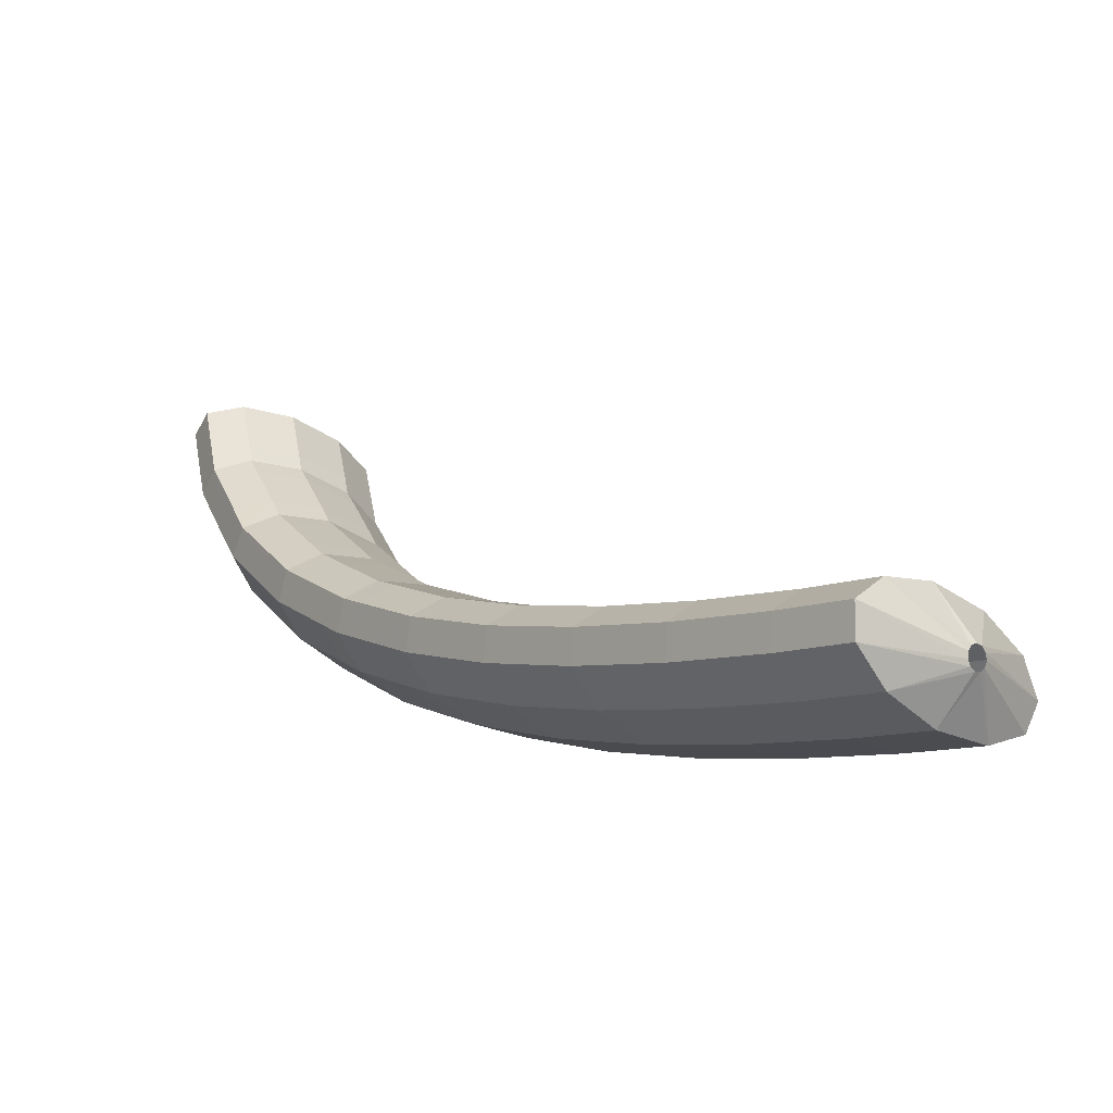
<metadata>
{"format":"obj","ext":"obj","renderer":"f3d","projection":"perspective","resolution":1024,"background":"white","views":[{"elev":-36.1,"azim":80.7,"up":"+Z"}]}
</metadata>
<code>
g tube1
v 123.5 123.5 102.1
v 123.7 123.3 102.1
v 123.9 123.2 102.3
v 124 123.2 102.6
v 124 123.3 102.8
v 123.9 123.5 103
v 123.7 123.8 103
v 123.6 123.9 102.9
v 123.4 124 102.6
v 123.4 123.9 102.4
v 123.4 123.7 102.2
v 123.5 123.5 102.1
v 122 122.5 100.6
v 123.6 120.3 100.9
v 125 119 101.8
v 125.6 118.8 103.1
v 125.3 120 104.4
v 124.2 122.1 105.2
v 122.6 124.4 105.3
v 121 126.2 104.7
v 120 127 103.5
v 119.8 126.4 102.2
v 120.5 124.7 101.1
v 122 122.5 100.6
v 121 121.8 101.1
v 122.6 119.6 101.3
v 124 118.3 102.2
v 124.6 118.1 103.5
v 124.4 119.3 104.8
v 123.2 121.4 105.6
v 121.6 123.7 105.7
v 120.1 125.5 105.1
v 119 126.3 104
v 118.8 125.7 102.6
v 119.6 124 101.5
v 121 121.8 101.1
v 120 121 101.5
v 121.7 118.9 101.7
v 123 117.5 102.7
v 123.7 117.4 104
v 123.4 118.6 105.2
v 122.3 120.7 106
v 120.7 123 106.2
v 119.1 124.8 105.5
v 118 125.6 104.4
v 117.8 125 103.1
v 118.6 123.3 102
v 120 121 101.5
v 119 120.3 101.9
v 120.6 118.2 102.2
v 122 116.8 103.1
v 122.7 116.7 104.4
v 122.4 117.9 105.6
v 121.3 120 106.4
v 119.7 122.3 106.6
v 118.1 124.1 106
v 117 124.9 104.8
v 116.8 124.3 103.5
v 117.6 122.6 102.4
v 119 120.3 101.9
v 118 119.6 102.4
v 119.6 117.5 102.7
v 121 116.1 103.6
v 121.7 116 104.9
v 121.5 117.2 106.1
v 120.4 119.3 106.9
v 118.8 121.6 107
v 117.2 123.4 106.4
v 116.1 124.2 105.3
v 115.9 123.6 104
v 116.6 121.9 102.9
v 118 119.6 102.4
v 117 118.9 102.9
v 118.7 116.8 103.1
v 120.1 115.4 104
v 120.8 115.3 105.3
v 120.5 116.5 106.6
v 119.4 118.6 107.4
v 117.8 120.9 107.5
v 116.2 122.7 106.9
v 115.1 123.5 105.8
v 114.9 122.9 104.4
v 115.6 121.2 103.4
v 117 118.9 102.9
v 116 118.2 103.4
v 117.7 116.1 103.6
v 119.1 114.7 104.5
v 119.8 114.6 105.8
v 119.5 115.8 107
v 118.4 117.9 107.8
v 116.8 120.2 108
v 115.2 122 107.4
v 114.1 122.8 106.2
v 113.9 122.2 104.9
v 114.6 120.5 103.8
v 116 118.2 103.4
v 115 117.5 103.8
v 116.7 115.3 104.1
v 118.1 114 105
v 118.8 113.9 106.3
v 118.6 115.1 107.5
v 117.5 117.2 108.3
v 115.9 119.5 108.4
v 114.3 121.3 107.8
v 113.2 122.1 106.7
v 112.9 121.5 105.4
v 113.6 119.8 104.3
v 115 117.5 103.8
v 114 116.8 104.4
v 115.7 114.6 104.6
v 117.2 113.3 105.5
v 117.9 113.3 106.8
v 117.7 114.5 108
v 116.6 116.6 108.8
v 115 118.9 108.9
v 113.4 120.7 108.3
v 112.2 121.4 107.2
v 112 120.8 105.9
v 112.6 119.1 104.9
v 114 116.8 104.4
v 113.1 116.1 104.9
v 114.8 113.9 105.1
v 116.2 112.6 106
v 116.9 112.6 107.3
v 116.7 113.8 108.5
v 115.6 115.9 109.3
v 114 118.2 109.4
v 112.4 120 108.8
v 111.3 120.7 107.7
v 111 120.1 106.4
v 111.7 118.4 105.4
v 113.1 116.1 104.9
v 112.1 115.4 105.4
v 113.8 113.2 105.7
v 115.2 111.9 106.6
v 116 111.9 107.8
v 115.8 113.1 109
v 114.7 115.2 109.8
v 113.1 117.5 110
v 111.4 119.3 109.4
v 110.3 120 108.2
v 110.1 119.4 107
v 110.7 117.7 105.9
v 112.1 115.4 105.4
v 111.1 114.7 106
v 112.8 112.5 106.2
v 114.3 111.2 107.1
v 115 111.2 108.3
v 114.8 112.4 109.5
v 113.8 114.5 110.3
v 112.2 116.8 110.4
v 110.5 118.6 109.9
v 109.4 119.3 108.8
v 109.1 118.7 107.5
v 109.7 117 106.4
v 111.1 114.7 106
v 110.2 114 106.6
v 111.9 111.8 106.8
v 113.3 110.5 107.7
v 114.1 110.5 108.9
v 113.9 111.8 110.1
v 112.9 113.9 110.9
v 111.3 116.2 111
v 109.6 118 110.4
v 108.5 118.7 109.3
v 108.1 118 108.1
v 108.8 116.3 107
v 110.2 114 106.6
v 109.2 113.3 107.1
v 110.9 111.1 107.4
v 112.4 109.9 108.2
v 113.2 109.9 109.5
v 113 111.1 110.7
v 112 113.2 111.4
v 110.4 115.5 111.6
v 108.7 117.3 111
v 107.5 118 109.9
v 107.2 117.3 108.6
v 107.9 115.6 107.6
v 109.2 113.3 107.1
v 108.3 112.6 107.7
v 110 110.5 107.9
v 111.5 109.2 108.8
v 112.2 109.2 110
v 112.1 110.4 111.2
v 111 112.5 112
v 109.4 114.9 112.1
v 107.8 116.6 111.6
v 106.6 117.3 110.5
v 106.3 116.7 109.2
v 106.9 114.9 108.2
v 108.3 112.6 107.7
v 107.3 111.9 108.3
v 109 109.8 108.6
v 110.5 108.5 109.4
v 111.3 108.5 110.6
v 111.2 109.8 111.8
v 110.2 111.9 112.6
v 108.5 114.2 112.7
v 106.9 116 112.1
v 105.7 116.6 111
v 105.3 116 109.8
v 105.9 114.2 108.8
v 107.3 111.9 108.3
v 106.4 111.2 109
v 108.1 109.1 109.2
v 109.6 107.8 110.1
v 110.4 107.9 111.3
v 110.3 109.2 112.4
v 109.3 111.3 113.2
v 107.7 113.6 113.3
v 106 115.4 112.7
v 104.8 116 111.7
v 104.4 115.3 110.5
v 105 113.5 109.5
v 106.4 111.2 109
v 105.5 110.5 109.7
v 107.2 108.4 109.9
v 108.7 107.2 110.7
v 109.5 107.2 111.9
v 109.4 108.5 113.1
v 108.4 110.6 113.8
v 106.8 112.9 113.9
v 105.1 114.7 113.4
v 103.9 115.3 112.3
v 103.5 114.6 111.1
v 104.1 112.9 110.1
v 105.5 110.5 109.7
v 104.6 109.9 110.3
v 106.3 107.8 110.5
v 107.8 106.5 111.4
v 108.7 106.6 112.6
v 108.5 107.8 113.7
v 107.5 110 114.5
v 105.9 112.3 114.6
v 104.2 114 114
v 103 114.7 113
v 102.6 114 111.8
v 103.2 112.2 110.8
v 104.6 109.9 110.3
v 103.6 109.2 111
v 105.3 107.1 111.2
v 106.9 105.8 112
v 107.8 105.9 113.2
v 107.7 107.2 114.3
v 106.7 109.4 115.1
v 105.1 111.7 115.2
v 103.4 113.4 114.7
v 102.1 114 113.6
v 101.7 113.3 112.4
v 102.3 111.5 111.5
v 103.6 109.2 111
v 102.7 108.5 111.8
v 104.4 106.4 112
v 106 105.2 112.8
v 106.9 105.3 113.9
v 106.9 106.6 115
v 105.9 108.8 115.7
v 104.3 111.1 115.9
v 102.6 112.8 115.3
v 101.3 113.4 114.4
v 100.8 112.7 113.2
v 101.4 110.8 112.2
v 102.7 108.5 111.8
v 101.9 107.9 112.5
v 103.6 105.8 112.7
v 105.2 104.6 113.5
v 106.1 104.7 114.7
v 106.1 106 115.8
v 105.1 108.2 116.5
v 103.5 110.5 116.6
v 101.7 112.2 116.1
v 100.4 112.8 115.1
v 99.99 112 113.9
v 100.5 110.2 113
v 101.9 107.9 112.5
v 101 107.2 113.3
v 102.8 105.1 113.5
v 104.3 103.9 114.3
v 105.2 104 115.4
v 105.2 105.4 116.5
v 104.2 107.5 117.2
v 102.6 109.9 117.3
v 100.9 111.6 116.8
v 99.6 112.2 115.8
v 99.15 111.4 114.7
v 99.67 109.6 113.7
v 101 107.2 113.3
v 100.1 106.5 114.1
v 101.8 104.5 114.3
v 103.4 103.3 115
v 104.4 103.4 116.1
v 104.4 104.8 117.2
v 103.5 107 117.9
v 101.9 109.3 118
v 100.1 111 117.5
v 98.77 111.5 116.5
v 98.26 110.8 115.4
v 98.75 108.9 114.5
v 100.1 106.5 114.1
v 99.23 105.9 115
v 101 103.8 115.2
v 102.6 102.7 115.9
v 103.7 102.8 116.9
v 103.7 104.3 118
v 102.8 106.5 118.6
v 101.2 108.8 118.8
v 99.4 110.5 118.3
v 98.02 111 117.4
v 97.46 110.1 116.3
v 97.91 108.3 115.4
v 99.23 105.9 115
v 98.46 105.3 115.9
v 100.2 103.2 116.1
v 101.9 102.1 116.8
v 102.9 102.3 117.8
v 102.9 103.7 118.8
v 102 105.9 119.5
v 100.4 108.2 119.6
v 98.63 109.9 119.1
v 97.25 110.4 118.2
v 96.69 109.6 117.2
v 97.14 107.7 116.3
v 98.46 105.3 115.9
v 97.69 104.7 116.7
v 99.46 102.7 116.9
v 101.1 101.5 117.6
v 102.1 101.7 118.6
v 102.2 103.1 119.7
v 101.3 105.3 120.3
v 99.64 107.6 120.5
v 97.87 109.3 120
v 96.48 109.8 119.1
v 95.92 109 118
v 96.38 107.1 117.1
v 97.69 104.7 116.7
v 96.81 104.1 117.7
v 98.59 102 117.9
v 100.3 100.9 118.5
v 101.4 101.1 119.5
v 101.5 102.6 120.4
v 100.6 104.8 121.1
v 98.98 107.1 121.2
v 97.17 108.8 120.7
v 95.73 109.2 119.9
v 95.11 108.4 118.9
v 95.51 106.5 118.1
v 96.81 104.1 117.7
v 96.06 103.5 118.8
v 97.86 101.4 119
v 99.6 100.4 119.6
v 100.7 100.6 120.4
v 100.9 102.1 121.3
v 100 104.4 121.9
v 98.43 106.7 122
v 96.59 108.3 121.6
v 95.09 108.7 120.9
v 94.42 107.8 120
v 94.78 105.9 119.2
v 96.06 103.5 118.8
v 95.41 103 119.8
v 97.21 100.9 120
v 98.95 99.87 120.6
v 100.1 100.1 121.4
v 100.2 101.6 122.3
v 99.39 103.9 122.9
v 97.79 106.2 123
v 95.94 107.8 122.6
v 94.44 108.2 121.9
v 93.77 107.3 121
v 94.13 105.4 120.2
v 95.41 103 119.8
v 94.77 102.5 120.8
v 96.56 100.4 120.9
v 98.31 99.37 121.5
v 99.44 99.62 122.4
v 99.6 101.1 123.3
v 98.74 103.4 123.9
v 97.14 105.7 124
v 95.29 107.3 123.6
v 93.8 107.7 122.8
v 93.12 106.8 121.9
v 93.48 104.9 121.2
v 94.77 102.5 120.8
v 93.99 101.9 122
v 95.81 99.86 122.1
v 97.61 98.83 122.6
v 98.81 99.13 123.4
v 99.04 100.7 124.1
v 98.22 103 124.7
v 96.61 105.3 124.8
v 94.73 106.9 124.5
v 93.17 107.3 123.8
v 92.42 106.3 123
v 92.73 104.3 122.3
v 93.99 101.9 122
v 93.43 101.4 123.4
v 95.27 99.41 123.4
v 97.11 98.41 123.8
v 98.37 98.77 124.5
v 98.65 100.4 125.1
v 97.86 102.7 125.6
v 96.26 105 125.7
v 94.34 106.6 125.4
v 92.73 106.9 124.9
v 91.92 105.9 124.2
v 92.19 103.8 123.7
v 93.43 101.4 123.4
v 92.98 101.1 124.5
v 94.81 99.03 124.6
v 96.65 98.04 125
v 97.91 98.39 125.6
v 98.19 99.98 126.2
v 97.4 102.3 126.7
v 95.8 104.6 126.8
v 93.88 106.2 126.6
v 92.27 106.5 126
v 91.46 105.5 125.4
v 91.73 103.5 124.8
v 92.98 101.1 124.5
v 92.52 100.7 125.6
v 94.35 98.65 125.7
v 96.19 97.66 126.1
v 97.45 98.01 126.7
v 97.73 99.6 127.4
v 96.95 101.9 127.8
v 95.34 104.2 128
v 93.43 105.8 127.7
v 91.81 106.1 127.2
v 91.01 105.1 126.5
v 91.27 103.1 125.9
v 92.52 100.7 125.6
v 91.96 100.2 127.1
v 93.81 98.2 127.1
v 95.69 97.24 127.4
v 97.01 97.65 127.8
v 97.35 99.28 128.3
v 96.59 101.6 128.7
v 94.98 103.9 128.8
v 93.04 105.5 128.6
v 91.37 105.8 128.3
v 90.51 104.7 127.8
v 90.73 102.6 127.3
v 91.96 100.2 127.1
v 91.7 99.95 128.7
v 93.57 97.95 128.6
v 95.48 97.02 128.8
v 96.83 97.46 129
v 97.2 99.12 129.4
v 96.47 101.5 129.6
v 94.86 103.8 129.7
v 92.89 105.3 129.7
v 91.19 105.6 129.5
v 90.29 104.5 129.2
v 90.48 102.4 128.9
v 91.7 99.95 128.7
v 91.52 99.75 129.9
v 93.38 97.75 129.9
v 95.29 96.82 130
v 96.65 97.26 130.3
v 97.01 98.93 130.6
v 96.28 101.3 130.9
v 94.67 103.6 131
v 92.71 105.1 130.9
v 91 105.4 130.7
v 90.11 104.3 130.4
v 90.3 102.2 130.1
v 91.52 99.75 129.9
v 91.33 99.55 131.2
v 93.19 97.55 131.1
v 95.1 96.63 131.3
v 96.46 97.06 131.5
v 96.83 98.73 131.9
v 96.09 101.1 132.1
v 94.49 103.4 132.2
v 92.52 104.9 132.2
v 90.82 105.2 132
v 89.92 104.1 131.7
v 90.11 102 131.4
v 91.33 99.55 131.2
v 92.76 100.5 132.8
v 92.98 100.3 132.8
v 93.25 100.2 132.9
v 93.5 100.4 132.9
v 93.64 100.6 133
v 93.63 100.9 133
v 93.47 101.1 133
v 93.21 101.2 133
v 92.94 101.2 133
v 92.73 101 132.9
v 92.67 100.7 132.9
v 92.76 100.5 132.8
f 1 2 14
f 14 13 1
f 2 3 15
f 15 14 2
f 3 4 16
f 16 15 3
f 4 5 17
f 17 16 4
f 5 6 18
f 18 17 5
f 6 7 19
f 19 18 6
f 7 8 20
f 20 19 7
f 8 9 21
f 21 20 8
f 9 10 22
f 22 21 9
f 10 11 23
f 23 22 10
f 11 12 24
f 24 23 11
f 13 14 26
f 26 25 13
f 14 15 27
f 27 26 14
f 15 16 28
f 28 27 15
f 16 17 29
f 29 28 16
f 17 18 30
f 30 29 17
f 18 19 31
f 31 30 18
f 19 20 32
f 32 31 19
f 20 21 33
f 33 32 20
f 21 22 34
f 34 33 21
f 22 23 35
f 35 34 22
f 23 24 36
f 36 35 23
f 25 26 38
f 38 37 25
f 26 27 39
f 39 38 26
f 27 28 40
f 40 39 27
f 28 29 41
f 41 40 28
f 29 30 42
f 42 41 29
f 30 31 43
f 43 42 30
f 31 32 44
f 44 43 31
f 32 33 45
f 45 44 32
f 33 34 46
f 46 45 33
f 34 35 47
f 47 46 34
f 35 36 48
f 48 47 35
f 37 38 50
f 50 49 37
f 38 39 51
f 51 50 38
f 39 40 52
f 52 51 39
f 40 41 53
f 53 52 40
f 41 42 54
f 54 53 41
f 42 43 55
f 55 54 42
f 43 44 56
f 56 55 43
f 44 45 57
f 57 56 44
f 45 46 58
f 58 57 45
f 46 47 59
f 59 58 46
f 47 48 60
f 60 59 47
f 49 50 62
f 62 61 49
f 50 51 63
f 63 62 50
f 51 52 64
f 64 63 51
f 52 53 65
f 65 64 52
f 53 54 66
f 66 65 53
f 54 55 67
f 67 66 54
f 55 56 68
f 68 67 55
f 56 57 69
f 69 68 56
f 57 58 70
f 70 69 57
f 58 59 71
f 71 70 58
f 59 60 72
f 72 71 59
f 61 62 74
f 74 73 61
f 62 63 75
f 75 74 62
f 63 64 76
f 76 75 63
f 64 65 77
f 77 76 64
f 65 66 78
f 78 77 65
f 66 67 79
f 79 78 66
f 67 68 80
f 80 79 67
f 68 69 81
f 81 80 68
f 69 70 82
f 82 81 69
f 70 71 83
f 83 82 70
f 71 72 84
f 84 83 71
f 73 74 86
f 86 85 73
f 74 75 87
f 87 86 74
f 75 76 88
f 88 87 75
f 76 77 89
f 89 88 76
f 77 78 90
f 90 89 77
f 78 79 91
f 91 90 78
f 79 80 92
f 92 91 79
f 80 81 93
f 93 92 80
f 81 82 94
f 94 93 81
f 82 83 95
f 95 94 82
f 83 84 96
f 96 95 83
f 85 86 98
f 98 97 85
f 86 87 99
f 99 98 86
f 87 88 100
f 100 99 87
f 88 89 101
f 101 100 88
f 89 90 102
f 102 101 89
f 90 91 103
f 103 102 90
f 91 92 104
f 104 103 91
f 92 93 105
f 105 104 92
f 93 94 106
f 106 105 93
f 94 95 107
f 107 106 94
f 95 96 108
f 108 107 95
f 97 98 110
f 110 109 97
f 98 99 111
f 111 110 98
f 99 100 112
f 112 111 99
f 100 101 113
f 113 112 100
f 101 102 114
f 114 113 101
f 102 103 115
f 115 114 102
f 103 104 116
f 116 115 103
f 104 105 117
f 117 116 104
f 105 106 118
f 118 117 105
f 106 107 119
f 119 118 106
f 107 108 120
f 120 119 107
f 109 110 122
f 122 121 109
f 110 111 123
f 123 122 110
f 111 112 124
f 124 123 111
f 112 113 125
f 125 124 112
f 113 114 126
f 126 125 113
f 114 115 127
f 127 126 114
f 115 116 128
f 128 127 115
f 116 117 129
f 129 128 116
f 117 118 130
f 130 129 117
f 118 119 131
f 131 130 118
f 119 120 132
f 132 131 119
f 121 122 134
f 134 133 121
f 122 123 135
f 135 134 122
f 123 124 136
f 136 135 123
f 124 125 137
f 137 136 124
f 125 126 138
f 138 137 125
f 126 127 139
f 139 138 126
f 127 128 140
f 140 139 127
f 128 129 141
f 141 140 128
f 129 130 142
f 142 141 129
f 130 131 143
f 143 142 130
f 131 132 144
f 144 143 131
f 133 134 146
f 146 145 133
f 134 135 147
f 147 146 134
f 135 136 148
f 148 147 135
f 136 137 149
f 149 148 136
f 137 138 150
f 150 149 137
f 138 139 151
f 151 150 138
f 139 140 152
f 152 151 139
f 140 141 153
f 153 152 140
f 141 142 154
f 154 153 141
f 142 143 155
f 155 154 142
f 143 144 156
f 156 155 143
f 145 146 158
f 158 157 145
f 146 147 159
f 159 158 146
f 147 148 160
f 160 159 147
f 148 149 161
f 161 160 148
f 149 150 162
f 162 161 149
f 150 151 163
f 163 162 150
f 151 152 164
f 164 163 151
f 152 153 165
f 165 164 152
f 153 154 166
f 166 165 153
f 154 155 167
f 167 166 154
f 155 156 168
f 168 167 155
f 157 158 170
f 170 169 157
f 158 159 171
f 171 170 158
f 159 160 172
f 172 171 159
f 160 161 173
f 173 172 160
f 161 162 174
f 174 173 161
f 162 163 175
f 175 174 162
f 163 164 176
f 176 175 163
f 164 165 177
f 177 176 164
f 165 166 178
f 178 177 165
f 166 167 179
f 179 178 166
f 167 168 180
f 180 179 167
f 169 170 182
f 182 181 169
f 170 171 183
f 183 182 170
f 171 172 184
f 184 183 171
f 172 173 185
f 185 184 172
f 173 174 186
f 186 185 173
f 174 175 187
f 187 186 174
f 175 176 188
f 188 187 175
f 176 177 189
f 189 188 176
f 177 178 190
f 190 189 177
f 178 179 191
f 191 190 178
f 179 180 192
f 192 191 179
f 181 182 194
f 194 193 181
f 182 183 195
f 195 194 182
f 183 184 196
f 196 195 183
f 184 185 197
f 197 196 184
f 185 186 198
f 198 197 185
f 186 187 199
f 199 198 186
f 187 188 200
f 200 199 187
f 188 189 201
f 201 200 188
f 189 190 202
f 202 201 189
f 190 191 203
f 203 202 190
f 191 192 204
f 204 203 191
f 193 194 206
f 206 205 193
f 194 195 207
f 207 206 194
f 195 196 208
f 208 207 195
f 196 197 209
f 209 208 196
f 197 198 210
f 210 209 197
f 198 199 211
f 211 210 198
f 199 200 212
f 212 211 199
f 200 201 213
f 213 212 200
f 201 202 214
f 214 213 201
f 202 203 215
f 215 214 202
f 203 204 216
f 216 215 203
f 205 206 218
f 218 217 205
f 206 207 219
f 219 218 206
f 207 208 220
f 220 219 207
f 208 209 221
f 221 220 208
f 209 210 222
f 222 221 209
f 210 211 223
f 223 222 210
f 211 212 224
f 224 223 211
f 212 213 225
f 225 224 212
f 213 214 226
f 226 225 213
f 214 215 227
f 227 226 214
f 215 216 228
f 228 227 215
f 217 218 230
f 230 229 217
f 218 219 231
f 231 230 218
f 219 220 232
f 232 231 219
f 220 221 233
f 233 232 220
f 221 222 234
f 234 233 221
f 222 223 235
f 235 234 222
f 223 224 236
f 236 235 223
f 224 225 237
f 237 236 224
f 225 226 238
f 238 237 225
f 226 227 239
f 239 238 226
f 227 228 240
f 240 239 227
f 229 230 242
f 242 241 229
f 230 231 243
f 243 242 230
f 231 232 244
f 244 243 231
f 232 233 245
f 245 244 232
f 233 234 246
f 246 245 233
f 234 235 247
f 247 246 234
f 235 236 248
f 248 247 235
f 236 237 249
f 249 248 236
f 237 238 250
f 250 249 237
f 238 239 251
f 251 250 238
f 239 240 252
f 252 251 239
f 241 242 254
f 254 253 241
f 242 243 255
f 255 254 242
f 243 244 256
f 256 255 243
f 244 245 257
f 257 256 244
f 245 246 258
f 258 257 245
f 246 247 259
f 259 258 246
f 247 248 260
f 260 259 247
f 248 249 261
f 261 260 248
f 249 250 262
f 262 261 249
f 250 251 263
f 263 262 250
f 251 252 264
f 264 263 251
f 253 254 266
f 266 265 253
f 254 255 267
f 267 266 254
f 255 256 268
f 268 267 255
f 256 257 269
f 269 268 256
f 257 258 270
f 270 269 257
f 258 259 271
f 271 270 258
f 259 260 272
f 272 271 259
f 260 261 273
f 273 272 260
f 261 262 274
f 274 273 261
f 262 263 275
f 275 274 262
f 263 264 276
f 276 275 263
f 265 266 278
f 278 277 265
f 266 267 279
f 279 278 266
f 267 268 280
f 280 279 267
f 268 269 281
f 281 280 268
f 269 270 282
f 282 281 269
f 270 271 283
f 283 282 270
f 271 272 284
f 284 283 271
f 272 273 285
f 285 284 272
f 273 274 286
f 286 285 273
f 274 275 287
f 287 286 274
f 275 276 288
f 288 287 275
f 277 278 290
f 290 289 277
f 278 279 291
f 291 290 278
f 279 280 292
f 292 291 279
f 280 281 293
f 293 292 280
f 281 282 294
f 294 293 281
f 282 283 295
f 295 294 282
f 283 284 296
f 296 295 283
f 284 285 297
f 297 296 284
f 285 286 298
f 298 297 285
f 286 287 299
f 299 298 286
f 287 288 300
f 300 299 287
f 289 290 302
f 302 301 289
f 290 291 303
f 303 302 290
f 291 292 304
f 304 303 291
f 292 293 305
f 305 304 292
f 293 294 306
f 306 305 293
f 294 295 307
f 307 306 294
f 295 296 308
f 308 307 295
f 296 297 309
f 309 308 296
f 297 298 310
f 310 309 297
f 298 299 311
f 311 310 298
f 299 300 312
f 312 311 299
f 301 302 314
f 314 313 301
f 302 303 315
f 315 314 302
f 303 304 316
f 316 315 303
f 304 305 317
f 317 316 304
f 305 306 318
f 318 317 305
f 306 307 319
f 319 318 306
f 307 308 320
f 320 319 307
f 308 309 321
f 321 320 308
f 309 310 322
f 322 321 309
f 310 311 323
f 323 322 310
f 311 312 324
f 324 323 311
f 313 314 326
f 326 325 313
f 314 315 327
f 327 326 314
f 315 316 328
f 328 327 315
f 316 317 329
f 329 328 316
f 317 318 330
f 330 329 317
f 318 319 331
f 331 330 318
f 319 320 332
f 332 331 319
f 320 321 333
f 333 332 320
f 321 322 334
f 334 333 321
f 322 323 335
f 335 334 322
f 323 324 336
f 336 335 323
f 325 326 338
f 338 337 325
f 326 327 339
f 339 338 326
f 327 328 340
f 340 339 327
f 328 329 341
f 341 340 328
f 329 330 342
f 342 341 329
f 330 331 343
f 343 342 330
f 331 332 344
f 344 343 331
f 332 333 345
f 345 344 332
f 333 334 346
f 346 345 333
f 334 335 347
f 347 346 334
f 335 336 348
f 348 347 335
f 337 338 350
f 350 349 337
f 338 339 351
f 351 350 338
f 339 340 352
f 352 351 339
f 340 341 353
f 353 352 340
f 341 342 354
f 354 353 341
f 342 343 355
f 355 354 342
f 343 344 356
f 356 355 343
f 344 345 357
f 357 356 344
f 345 346 358
f 358 357 345
f 346 347 359
f 359 358 346
f 347 348 360
f 360 359 347
f 349 350 362
f 362 361 349
f 350 351 363
f 363 362 350
f 351 352 364
f 364 363 351
f 352 353 365
f 365 364 352
f 353 354 366
f 366 365 353
f 354 355 367
f 367 366 354
f 355 356 368
f 368 367 355
f 356 357 369
f 369 368 356
f 357 358 370
f 370 369 357
f 358 359 371
f 371 370 358
f 359 360 372
f 372 371 359
f 361 362 374
f 374 373 361
f 362 363 375
f 375 374 362
f 363 364 376
f 376 375 363
f 364 365 377
f 377 376 364
f 365 366 378
f 378 377 365
f 366 367 379
f 379 378 366
f 367 368 380
f 380 379 367
f 368 369 381
f 381 380 368
f 369 370 382
f 382 381 369
f 370 371 383
f 383 382 370
f 371 372 384
f 384 383 371
f 373 374 386
f 386 385 373
f 374 375 387
f 387 386 374
f 375 376 388
f 388 387 375
f 376 377 389
f 389 388 376
f 377 378 390
f 390 389 377
f 378 379 391
f 391 390 378
f 379 380 392
f 392 391 379
f 380 381 393
f 393 392 380
f 381 382 394
f 394 393 381
f 382 383 395
f 395 394 382
f 383 384 396
f 396 395 383
f 385 386 398
f 398 397 385
f 386 387 399
f 399 398 386
f 387 388 400
f 400 399 387
f 388 389 401
f 401 400 388
f 389 390 402
f 402 401 389
f 390 391 403
f 403 402 390
f 391 392 404
f 404 403 391
f 392 393 405
f 405 404 392
f 393 394 406
f 406 405 393
f 394 395 407
f 407 406 394
f 395 396 408
f 408 407 395
f 397 398 410
f 410 409 397
f 398 399 411
f 411 410 398
f 399 400 412
f 412 411 399
f 400 401 413
f 413 412 400
f 401 402 414
f 414 413 401
f 402 403 415
f 415 414 402
f 403 404 416
f 416 415 403
f 404 405 417
f 417 416 404
f 405 406 418
f 418 417 405
f 406 407 419
f 419 418 406
f 407 408 420
f 420 419 407
f 409 410 422
f 422 421 409
f 410 411 423
f 423 422 410
f 411 412 424
f 424 423 411
f 412 413 425
f 425 424 412
f 413 414 426
f 426 425 413
f 414 415 427
f 427 426 414
f 415 416 428
f 428 427 415
f 416 417 429
f 429 428 416
f 417 418 430
f 430 429 417
f 418 419 431
f 431 430 418
f 419 420 432
f 432 431 419
f 421 422 434
f 434 433 421
f 422 423 435
f 435 434 422
f 423 424 436
f 436 435 423
f 424 425 437
f 437 436 424
f 425 426 438
f 438 437 425
f 426 427 439
f 439 438 426
f 427 428 440
f 440 439 427
f 428 429 441
f 441 440 428
f 429 430 442
f 442 441 429
f 430 431 443
f 443 442 430
f 431 432 444
f 444 443 431
f 433 434 446
f 446 445 433
f 434 435 447
f 447 446 434
f 435 436 448
f 448 447 435
f 436 437 449
f 449 448 436
f 437 438 450
f 450 449 437
f 438 439 451
f 451 450 438
f 439 440 452
f 452 451 439
f 440 441 453
f 453 452 440
f 441 442 454
f 454 453 441
f 442 443 455
f 455 454 442
f 443 444 456
f 456 455 443
f 445 446 458
f 458 457 445
f 446 447 459
f 459 458 446
f 447 448 460
f 460 459 447
f 448 449 461
f 461 460 448
f 449 450 462
f 462 461 449
f 450 451 463
f 463 462 450
f 451 452 464
f 464 463 451
f 452 453 465
f 465 464 452
f 453 454 466
f 466 465 453
f 454 455 467
f 467 466 454
f 455 456 468
f 468 467 455
f 457 458 470
f 470 469 457
f 458 459 471
f 471 470 458
f 459 460 472
f 472 471 459
f 460 461 473
f 473 472 460
f 461 462 474
f 474 473 461
f 462 463 475
f 475 474 462
f 463 464 476
f 476 475 463
f 464 465 477
f 477 476 464
f 465 466 478
f 478 477 465
f 466 467 479
f 479 478 466
f 467 468 480
f 480 479 467
f 469 470 482
f 482 481 469
f 470 471 483
f 483 482 470
f 471 472 484
f 484 483 471
f 472 473 485
f 485 484 472
f 473 474 486
f 486 485 473
f 474 475 487
f 487 486 474
f 475 476 488
f 488 487 475
f 476 477 489
f 489 488 476
f 477 478 490
f 490 489 477
f 478 479 491
f 491 490 478
f 479 480 492
f 492 491 479
g

</code>
